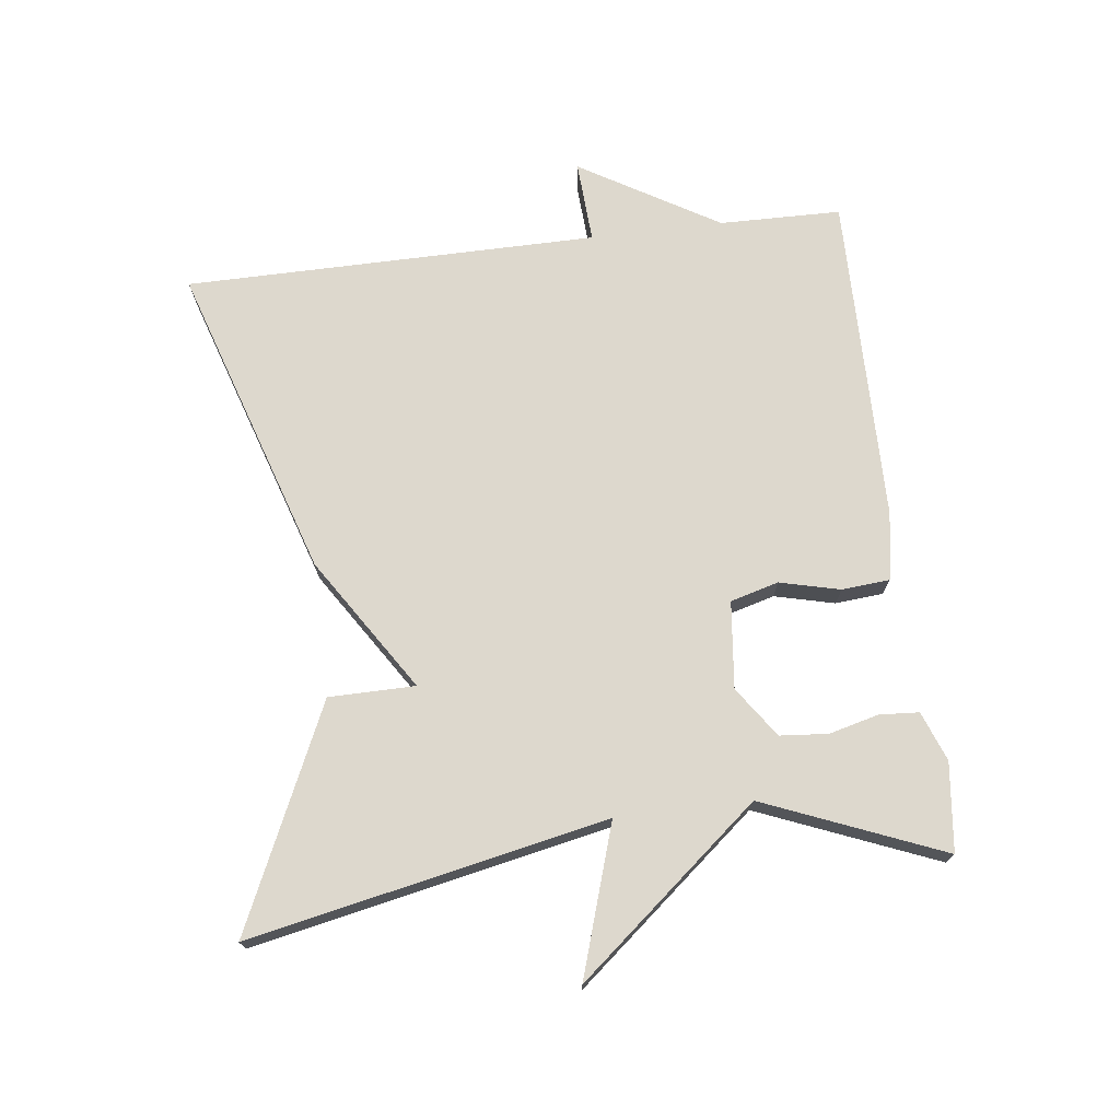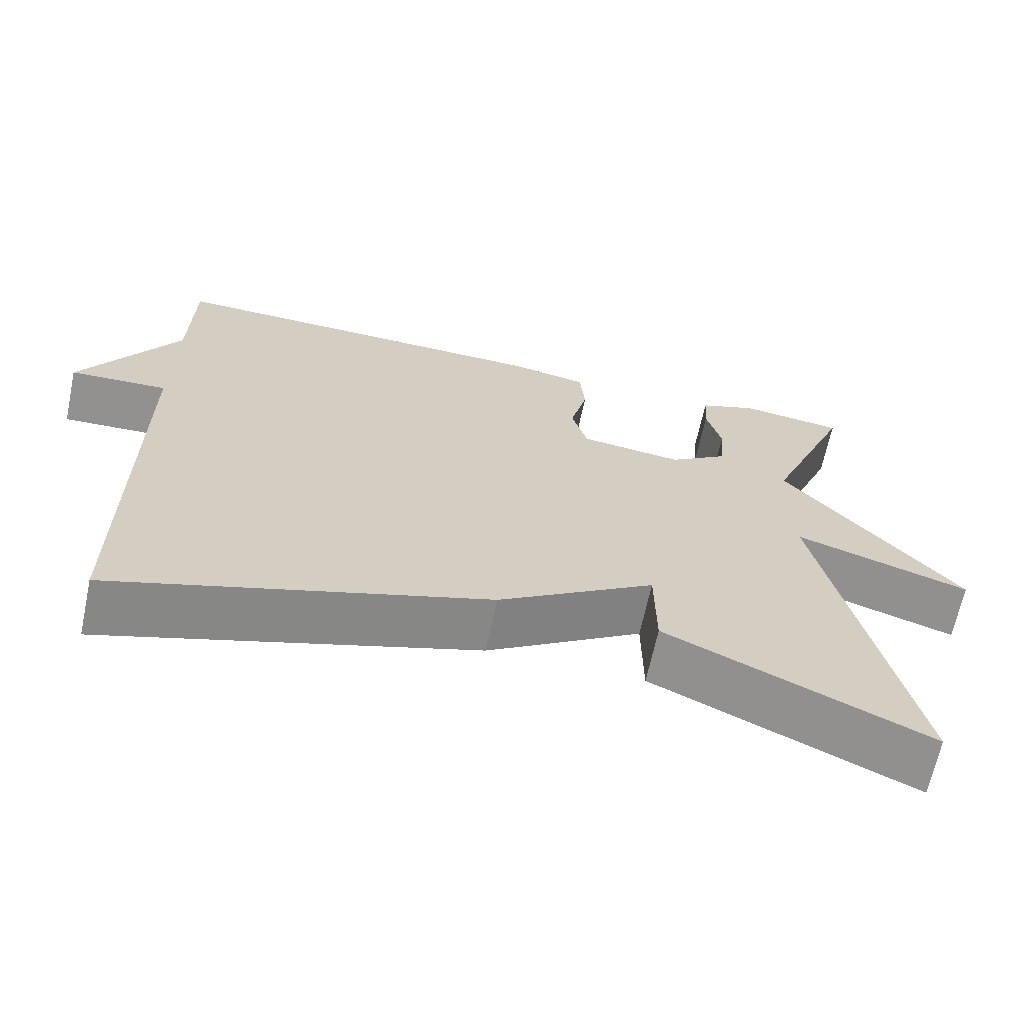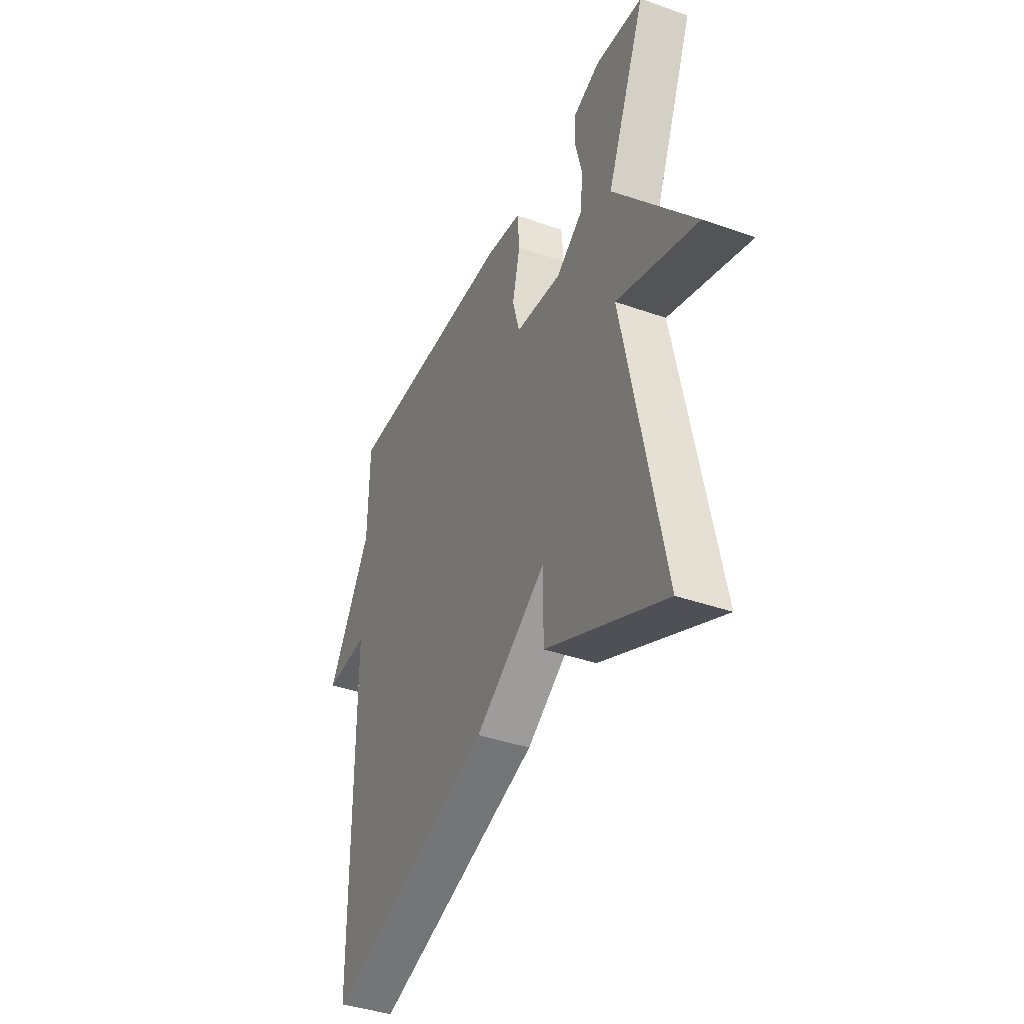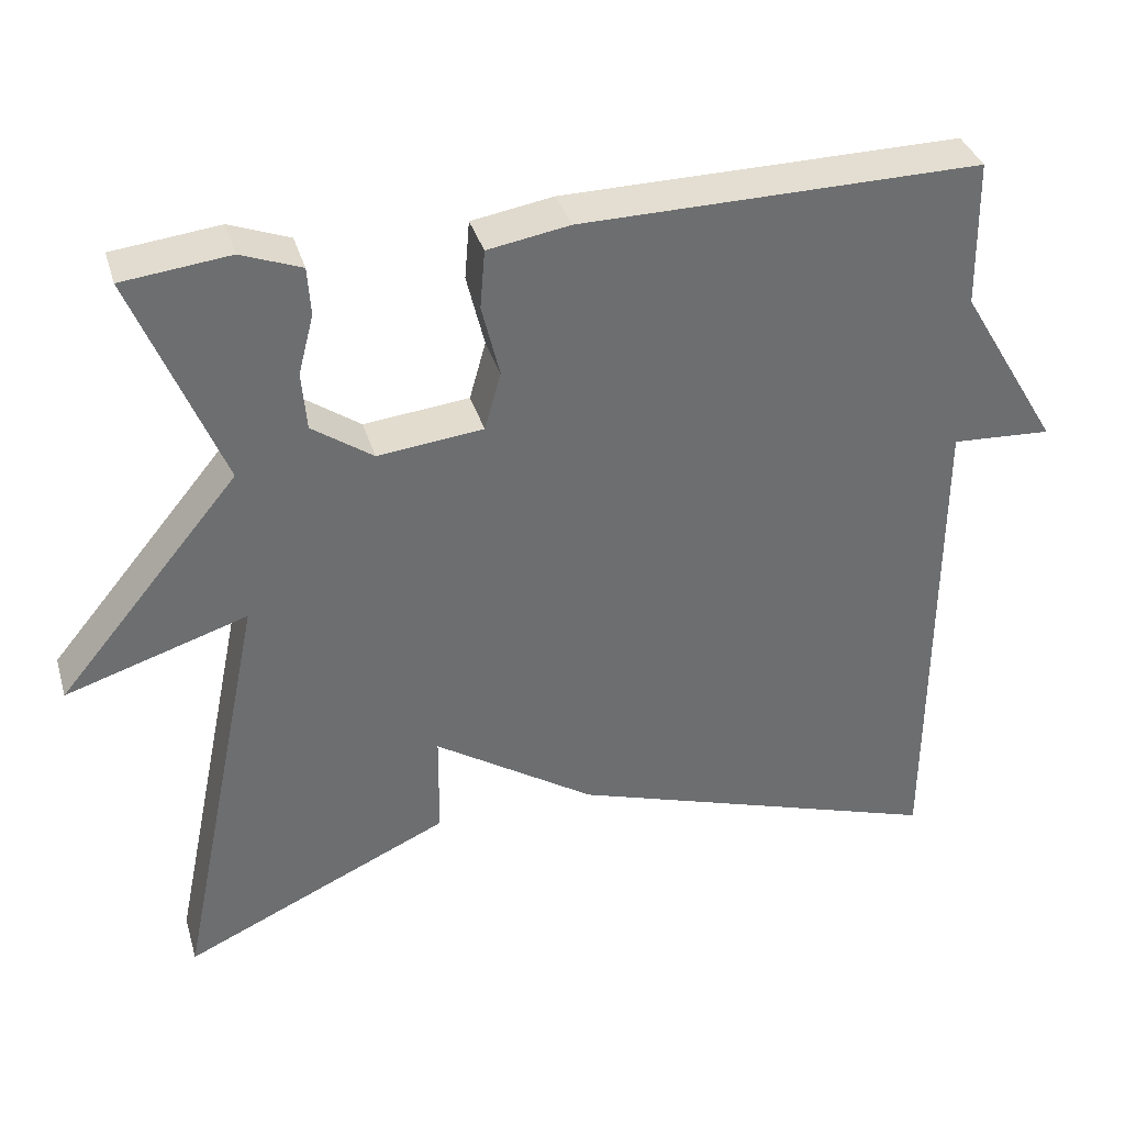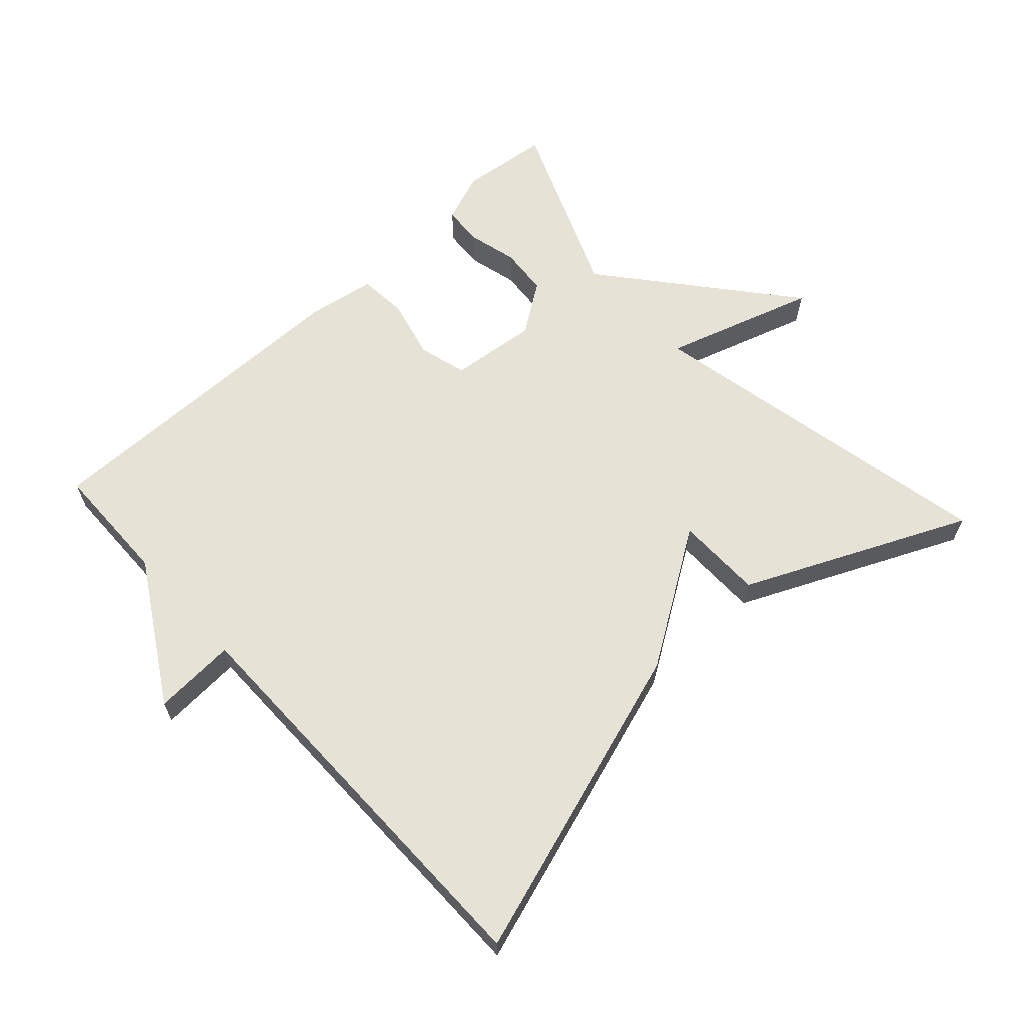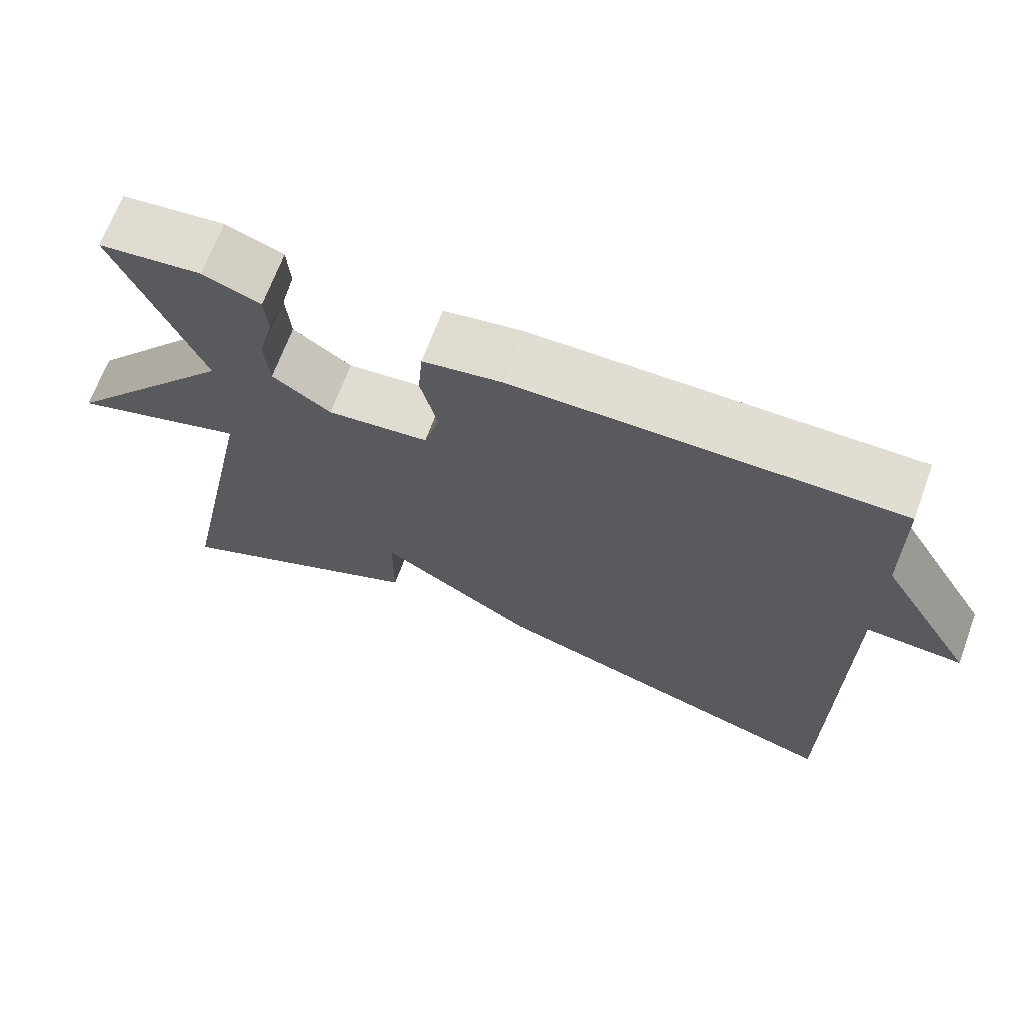
<metadata>
{"format":"obj","ext":"obj","renderer":"f3d","projection":"perspective","resolution":1024,"background":"white","views":[{"elev":72.3,"azim":-97.0,"up":"+Y"},{"elev":-66.5,"azim":168.0,"up":"+Z"},{"elev":-39.5,"azim":-113.7,"up":"+Z"},{"elev":36.1,"azim":-15.9,"up":"+Z"},{"elev":63.4,"azim":137.5,"up":"+Y"},{"elev":68.3,"azim":20.3,"up":"+Z"}]}
</metadata>
<code>
v 0.5 0.07 -0.5
v 0.031 0.07 -0.349
v -0.168 0.07 -0.22
v -0.169 0.07 -0.349
v -0.5 0.07 -0.5
v -0.391 0.07 0.033
v -0.615 0.07 -0.038
v -0.391 0.07 0.233
v -0.5 0.07 0.5
v -0.368 0.07 0.515
v -0.294 0.07 0.487
v -0.29 0.07 0.428
v -0.309 0.07 0.354
v -0.303 0.07 0.282
v -0.228 0.07 0.23
v -0.098 0.07 0.244
v -0.078 0.07 0.316
v -0.1 0.07 0.406
v -0.094 0.07 0.478
v 0.007 0.07 0.495
v 0.5 0.07 0.5
v 0.503 0.07 0.318
v 0.626 0.07 0.111
v 0.503 0.07 0.118
v 0.5 0 -0.5
v 0.031 0 -0.349
v -0.168 0 -0.22
v -0.169 0 -0.349
v -0.5 0 -0.5
v -0.391 0 0.033
v -0.615 0 -0.038
v -0.391 0 0.233
v -0.5 0 0.5
v -0.368 0 0.515
v -0.294 0 0.487
v -0.29 0 0.428
v -0.309 0 0.354
v -0.303 0 0.282
v -0.228 0 0.23
v -0.098 0 0.244
v -0.078 0 0.316
v -0.1 0 0.406
v -0.094 0 0.478
v 0.007 0 0.495
v 0.5 0 0.5
v 0.503 0 0.318
v 0.626 0 0.111
v 0.503 0 0.118
f 22 23 24
f 22 24 1
f 21 22 1
f 20 21 1
f 19 20 1
f 18 19 1
f 17 18 1
f 1 2 3
f 17 1 3
f 16 17 3
f 15 16 3
f 4 5 6
f 3 4 6
f 15 3 6
f 14 15 6
f 13 14 6
f 11 12 13
f 10 11 13
f 9 10 13
f 8 9 13
f 8 13 6
f 6 7 8
f 48 47 46
f 25 48 46
f 25 46 45
f 25 45 44
f 25 44 43
f 25 43 42
f 25 42 41
f 27 26 25
f 27 25 41
f 27 41 40
f 27 40 39
f 30 29 28
f 30 28 27
f 30 27 39
f 30 39 38
f 30 38 37
f 37 36 35
f 37 35 34
f 37 34 33
f 37 33 32
f 30 37 32
f 32 31 30
f 1 25 26 2
f 2 26 27 3
f 3 27 28 4
f 4 28 29 5
f 5 29 30 6
f 6 30 31 7
f 7 31 32 8
f 8 32 33 9
f 9 33 34 10
f 10 34 35 11
f 11 35 36 12
f 12 36 37 13
f 13 37 38 14
f 14 38 39 15
f 15 39 40 16
f 16 40 41 17
f 17 41 42 18
f 18 42 43 19
f 19 43 44 20
f 20 44 45 21
f 21 45 46 22
f 22 46 47 23
f 23 47 48 24
f 24 48 25 1

</code>
